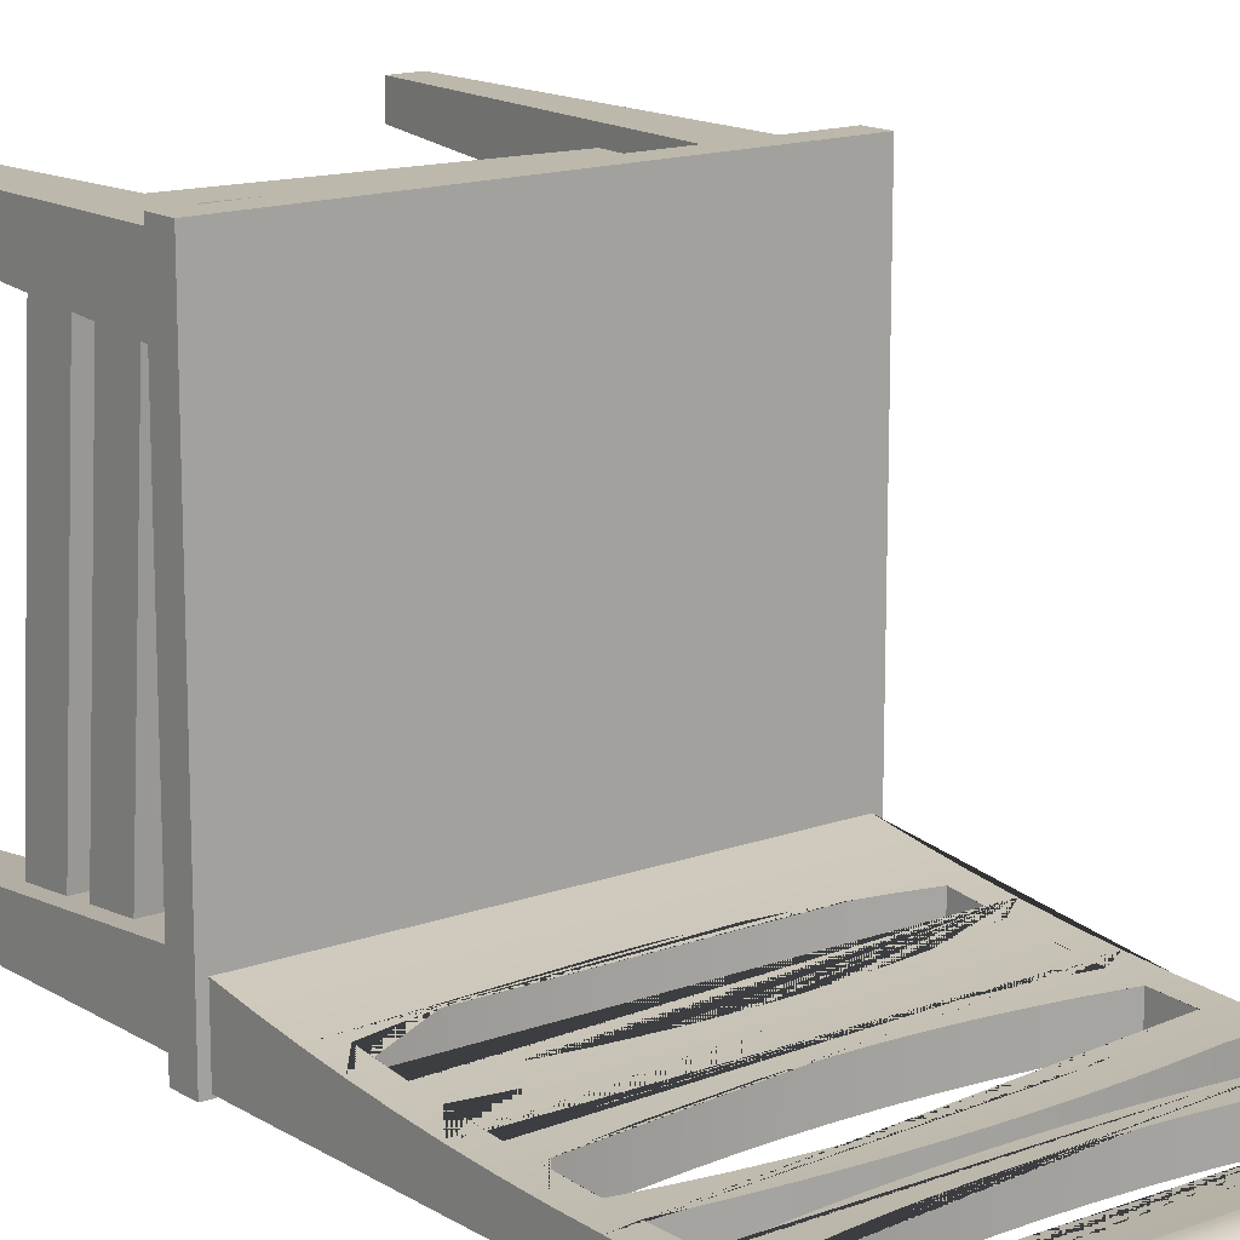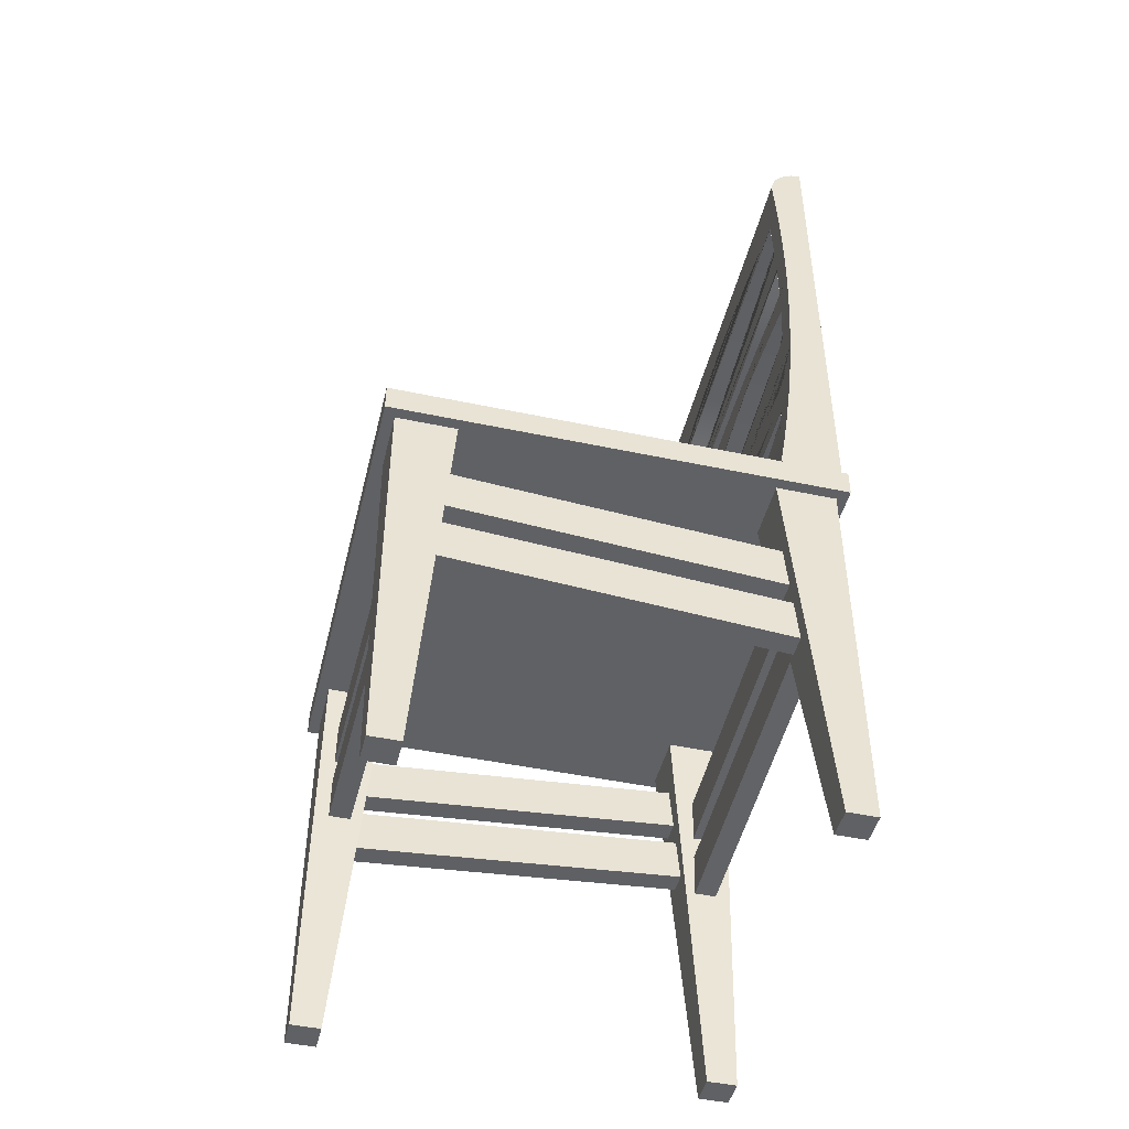
<metadata>
{"format":"obj","ext":"obj","renderer":"f3d","projection":"perspective","resolution":1024,"background":"white","views":[{"elev":14.9,"azim":141.9,"up":"+Z"},{"elev":-46.5,"azim":76.4,"up":"+Y"}]}
</metadata>
<code>
g Mesh1 Table_Leg1 Component_24_1 Model
v 10.51 0.4572 0.4543
v 10.51 0.4572 0.3844
v 10.44 0.4572 0.3844
v 10.44 0.4572 0.4543
f 1 2 3 4
v 10.5 0.4019 0.4371
f 1 5 2
v 10.5 0.3512 0.4371
f 5 1 6
v 10.47 -1.805e-16 0.4194
f 1 7 6
v 10.47 -1.805e-16 0.4543
f 7 1 8
v 10.44 -1.805e-16 0.4543
f 8 1 4 9
v 10.44 -1.805e-16 0.4194
f 4 3 10 9
f 10 3 2 7
v 10.5 0.3512 0.4117
f 11 7 2
f 6 7 11
v 10.92 0.3194 0.4117
v 10.92 0.3194 0.4371
f 6 11 12 13
v 10.5 0.4019 0.4117
v 10.92 0.3701 0.4117
f 11 14 15 12
f 11 2 14
f 2 5 14
v 10.92 0.3701 0.4371
f 14 5 16 15
f 5 6 13 16
f 15 16 13 12
f 7 8 9 10
g Mesh2 Table_Leg1 Component_24_1 Model
v 10.45 0.3281 0.4371
v 10.45 0.2774 0.4371
v 10.92 0.2416 0.4371
v 10.92 0.2923 0.4371
f 17 18 19 20
v 10.45 0.3281 0.4117
v 10.45 0.2774 0.4117
f 21 22 18 17
v 10.92 0.2923 0.4117
v 10.92 0.2416 0.4117
f 22 21 23 24
f 21 17 20 23
f 18 22 24 19
g Mesh3 Table_Leg2 Component_24_1 Model
v 10.95 0.4572 0.3844
v 10.88 0.4572 0.3844
v 10.88 0.4572 0.4543
v 10.95 0.4572 0.4543
f 25 26 27 28
v 10.93 0.4019 0.3887
f 25 29 26
v 10.93 0.3512 0.3925
f 29 25 30
v 10.91 -1.805e-16 0.4194
f 25 31 30
v 10.95 -1.805e-16 0.4194
f 31 25 32
v 10.95 -1.805e-16 0.4543
f 32 25 28 33
v 10.91 -1.805e-16 0.4543
f 28 27 34 33
f 34 27 26 31
v 10.9 0.3512 0.3925
f 35 31 26
f 30 31 35
v 10.9 0.3194 -0.02375
v 10.93 0.3194 -0.02375
f 30 35 36 37
v 10.9 0.4019 0.3887
v 10.9 0.3701 -0.02762
f 35 38 39 36
f 35 26 38
f 26 29 38
v 10.93 0.3701 -0.02762
f 38 29 40 39
f 29 30 37 40
f 39 40 37 36
f 31 32 33 34
g Mesh4 Table_Leg2 Component_24_1 Model
v 10.93 0.3281 0.4409
v 10.93 0.2774 0.4448
v 10.93 0.2416 -0.02375
v 10.93 0.2923 -0.02762
f 41 42 43 44
v 10.9 0.3281 0.4409
v 10.9 0.2774 0.4448
f 45 46 42 41
v 10.9 0.2923 -0.02762
v 10.9 0.2416 -0.02375
f 46 45 47 48
f 45 41 44 47
f 42 46 48 43
g Mesh5 Table_Leg3 Component_24_1 Model
v 10.88 0.4572 -0.04418
v 10.88 0.4572 0.02567
v 10.95 0.4572 0.02567
v 10.95 0.4572 -0.04418
f 49 50 51 52
v 10.88 0.4019 -0.02695
f 49 53 50
v 10.88 0.3512 -0.02695
f 53 49 54
v 10.91 -1.805e-16 -0.009252
f 49 55 54
v 10.91 -1.805e-16 -0.04418
f 55 49 56
v 10.95 -1.805e-16 -0.04418
f 56 49 52 57
v 10.95 -1.805e-16 -0.009252
f 52 51 58 57
f 58 51 50 55
v 10.88 0.3512 -0.001547
f 59 55 50
f 54 55 59
v 10.47 0.3194 -0.001547
v 10.47 0.3194 -0.02695
f 54 59 60 61
v 10.88 0.4019 -0.001547
v 10.46 0.3701 -0.001547
f 59 62 63 60
f 59 50 62
f 50 53 62
v 10.46 0.3701 -0.02695
f 62 53 64 63
f 53 54 61 64
f 63 64 61 60
f 55 56 57 58
g Mesh6 Table_Leg3 Component_24_1 Model
v 10.93 0.3281 -0.02695
v 10.94 0.2774 -0.02695
v 10.47 0.2416 -0.02695
v 10.46 0.2923 -0.02695
f 65 66 67 68
v 10.93 0.3281 -0.001547
v 10.94 0.2774 -0.001547
f 69 70 66 65
v 10.46 0.2923 -0.001547
v 10.47 0.2416 -0.001547
f 70 69 71 72
f 69 65 68 71
f 66 70 72 67
g Mesh7 Table_Leg4 Component_24_1 Model
v 10.44 0.4572 0.02567
v 10.51 0.4572 0.02567
v 10.51 0.4572 -0.04418
v 10.44 0.4572 -0.04418
f 73 74 75 76
v 10.46 0.4019 0.02145
f 73 77 74
v 10.46 0.3512 0.01758
f 77 73 78
v 10.47 -1.805e-16 -0.009252
f 73 79 78
v 10.44 -1.805e-16 -0.009252
f 79 73 80
v 10.44 -1.805e-16 -0.04418
f 80 73 76 81
v 10.47 -1.805e-16 -0.04418
f 76 75 82 81
f 82 75 74 79
v 10.48 0.3512 0.01758
f 83 79 74
f 78 79 83
v 10.48 0.3194 0.4339
v 10.46 0.3194 0.4339
f 78 83 84 85
v 10.48 0.4019 0.02145
v 10.48 0.3701 0.4377
f 83 86 87 84
f 83 74 86
f 74 77 86
v 10.46 0.3701 0.4377
f 86 77 88 87
f 77 78 85 88
f 87 88 85 84
f 79 80 81 82
g Mesh8 Table_Leg4 Component_24_1 Model
v 10.46 0.3281 -0.03079
v 10.46 0.2774 -0.03466
v 10.46 0.2416 0.4339
v 10.46 0.2923 0.4377
f 89 90 91 92
v 10.48 0.3281 -0.03079
v 10.48 0.2774 -0.03466
f 93 94 90 89
v 10.48 0.2923 0.4377
v 10.48 0.2416 0.4339
f 94 93 95 96
f 93 89 92 95
f 90 94 96 91
g Mesh9 Component_24_1 Model
v 10.43 0.4572 -0.05688
v 10.43 0.4572 0.467
f 97 76 98
v 10.96 0.4572 -0.05688
f 76 97 99
v 10.43 0.4889 -0.05688
v 10.96 0.4889 -0.05688
f 99 97 100 101
v 10.43 0.4889 0.467
f 97 98 102 100
v 10.96 0.4572 0.467
v 10.96 0.4889 0.467
f 98 103 104 102
f 98 4 103
v 10.44 0.4572 0.02567
f 4 98 105
f 98 76 105
v 10.51 0.4572 0.02567
v 10.51 0.4572 -0.04418
f 106 105 76 107
f 106 3 105
f 3 106 2
f 2 106 107
v 10.88 0.4572 -0.04418
f 107 108 2
f 107 99 108
f 76 99 107
f 108 99 52
f 52 99 25
f 103 25 99
f 103 28 25
f 103 27 28
f 103 1 27
f 103 4 1
f 1 4 3 2
f 4 105 3
f 2 108 1
v 10.88 0.4572 0.02567
f 1 108 109
v 10.95 0.4572 0.02567
f 110 109 108 52
f 26 109 110
f 109 26 27
f 25 28 27 26
f 26 110 25
f 25 110 52
f 27 1 109
f 103 99 101 104
v 10.95 0.4889 0.01932
f 104 111 101
v 10.44 0.4889 0.01932
f 104 112 111
f 112 104 102
v 10.44 0.4889 -0.0537
f 102 113 112
f 100 113 102
f 113 100 101
v 10.95 0.4889 -0.0537
f 113 101 114
f 114 101 111
v 10.95 1.099 -0.0537
v 10.95 1.098 -0.04795
v 10.95 1.097 -0.04235
v 10.95 1.095 -0.037
v 10.95 1.092 -0.032
v 10.95 1.088 -0.02742
v 10.95 1.084 -0.02335
v 10.95 1.079 -0.01984
v 10.95 1.074 -0.01697
v 10.95 1.069 -0.01478
v 10.95 1.063 -0.0133
v 10.95 1.057 -0.01256
v 10.95 1.052 -0.01257
v 10.95 1.005 -0.01525
v 10.95 0.9576 -0.01695
v 10.95 0.9105 -0.01768
v 10.95 0.8634 -0.01745
v 10.95 0.8163 -0.01624
v 10.95 0.7693 -0.01406
v 10.95 0.7223 -0.01091
v 10.95 0.6754 -0.006791
v 10.95 0.6286 -0.001706
v 10.95 0.5819 0.004343
v 10.95 0.5354 0.01135
f 114 115 116 117 118 119 120 121 122 123 124 125 126 127 128 129 130 131 132 133 134 135 136 137 138 111
v 10.92 0.5935 -0.0537
f 114 139 115
v 10.88 0.5868 -0.0537
f 139 114 140
v 10.85 0.5812 -0.0537
f 140 114 141
v 10.81 0.5769 -0.0537
f 141 114 142
v 10.77 0.5738 -0.0537
f 142 114 143
v 10.73 0.5719 -0.0537
f 143 114 144
v 10.69 0.5713 -0.0537
f 144 114 145
v 10.65 0.5719 -0.0537
f 114 146 145
v 10.62 0.5738 -0.0537
f 114 147 146
v 10.58 0.5769 -0.0537
f 114 148 147
v 10.54 0.5812 -0.0537
f 114 149 148
v 10.5 0.5868 -0.0537
f 114 150 149
v 10.46 0.5935 -0.0537
f 114 151 150
f 113 151 114
v 10.44 1.099 -0.0537
f 151 113 152
v 10.44 0.5354 0.01135
v 10.44 0.5819 0.004343
v 10.44 0.6286 -0.001706
v 10.44 0.6754 -0.006791
v 10.44 0.7223 -0.01091
v 10.44 0.7693 -0.01406
v 10.44 0.8163 -0.01624
v 10.44 0.8634 -0.01745
v 10.44 0.9105 -0.01768
v 10.44 0.9576 -0.01695
v 10.44 1.005 -0.01525
v 10.44 1.052 -0.01257
v 10.44 1.057 -0.01256
v 10.44 1.063 -0.0133
v 10.44 1.069 -0.01478
v 10.44 1.074 -0.01697
v 10.44 1.079 -0.01984
v 10.44 1.084 -0.02335
v 10.44 1.088 -0.02742
v 10.44 1.092 -0.032
v 10.44 1.095 -0.037
v 10.44 1.097 -0.04235
v 10.44 1.098 -0.04795
f 152 113 112 153 154 155 156 157 158 159 160 161 162 163 164 165 166 167 168 169 170 171 172 173 174 175
f 111 112 113 114
f 111 138 153 112
v 10.85 0.5819 0.004343
v 10.85 0.5812 0.00445
v 10.81 0.5769 0.005101
v 10.77 0.5738 0.005567
v 10.73 0.5719 0.005846
v 10.69 0.5713 0.00594
v 10.65 0.5719 0.005846
v 10.62 0.5738 0.005567
v 10.58 0.5769 0.005101
v 10.54 0.5812 0.00445
v 10.53 0.5819 0.004343
f 137 176 177 178 179 180 181 182 183 184 185 186 154 153 138
v 10.92 0.6286 -0.001706
v 10.92 0.5935 0.002837
v 10.88 0.5868 0.003715
f 136 187 188 189 176 137
v 10.46 0.6286 -0.001706
v 10.46 0.6491 -0.003932
v 10.5 0.6559 -0.004668
v 10.54 0.6614 -0.005271
v 10.58 0.6657 -0.005741
v 10.62 0.6688 -0.006077
v 10.65 0.6707 -0.006279
v 10.69 0.6713 -0.006346
v 10.73 0.6707 -0.006279
v 10.77 0.6688 -0.006077
v 10.81 0.6657 -0.005741
v 10.85 0.6614 -0.005271
v 10.88 0.6559 -0.004668
v 10.92 0.6491 -0.003932
f 155 190 191 192 193 194 195 196 197 198 199 200 201 202 203 187 136 135 156
v 10.5 0.5868 0.003715
v 10.46 0.5935 0.002837
f 154 186 204 205 190 155
f 204 150 149 185 186
f 205 151 150 204
v 10.46 0.6491 -0.0537
f 191 206 151 205 190
v 10.5 0.6559 -0.0537
f 192 207 206 191
v 10.54 0.6614 -0.0537
f 193 208 207 192
v 10.58 0.6657 -0.0537
f 194 209 208 193
v 10.62 0.6688 -0.0537
f 195 210 209 194
v 10.65 0.6707 -0.0537
f 196 211 210 195
v 10.69 0.6713 -0.0537
f 197 212 211 196
v 10.73 0.6707 -0.0537
f 198 213 212 197
v 10.77 0.6688 -0.0537
f 199 214 213 198
v 10.81 0.6657 -0.0537
f 200 215 214 199
v 10.85 0.6614 -0.0537
f 201 216 215 200
v 10.88 0.6559 -0.0537
f 202 217 216 201
v 10.92 0.6491 -0.0537
f 203 218 217 202
f 188 139 218 203 187
f 189 140 139 188
f 177 141 140 189 176
f 178 142 141 177
f 179 143 142 178
f 180 144 143 179
f 181 145 144 180
f 182 146 145 181
f 183 147 146 182
f 184 148 147 183
f 185 149 148 184
f 115 139 218
v 10.92 0.6824 -0.0537
f 115 218 219
f 219 218 217
f 219 217 216
f 219 216 215
f 219 215 214
f 219 214 213
f 219 213 212
v 10.46 0.6824 -0.0537
f 219 212 220
f 211 220 212
f 210 220 211
f 209 220 210
f 208 220 209
f 207 220 208
f 206 220 207
f 206 152 220
f 151 152 206
v 10.46 0.738 -0.0537
f 220 152 221
v 10.46 0.7709 -0.0537
f 221 152 222
v 10.46 0.8265 -0.0537
f 222 152 223
v 10.46 0.8598 -0.0537
f 223 152 224
v 10.46 0.9154 -0.0537
f 224 152 225
v 10.46 0.9492 -0.0537
f 225 152 226
v 10.46 1.005 -0.0537
f 226 152 227
v 10.5 1.012 -0.0537
f 227 152 228
v 10.54 1.017 -0.0537
f 228 152 229
v 10.58 1.021 -0.0537
f 229 152 230
v 10.62 1.024 -0.0537
f 230 152 231
v 10.65 1.026 -0.0537
f 231 152 232
v 10.69 1.027 -0.0537
f 232 152 233
f 115 233 152
v 10.73 1.026 -0.0537
f 115 234 233
v 10.77 1.024 -0.0537
f 115 235 234
v 10.81 1.021 -0.0537
f 115 236 235
v 10.85 1.017 -0.0537
f 115 237 236
v 10.88 1.012 -0.0537
f 115 238 237
v 10.92 1.005 -0.0537
f 115 239 238
v 10.92 0.9492 -0.0537
f 115 240 239
v 10.92 0.9154 -0.0537
f 115 241 240
v 10.92 0.8598 -0.0537
f 115 242 241
v 10.92 0.8265 -0.0537
f 115 243 242
v 10.92 0.7709 -0.0537
f 115 244 243
v 10.92 0.738 -0.0537
f 115 245 244
f 115 219 245
v 10.92 0.6824 -0.007407
v 10.92 0.738 -0.01196
v 10.92 0.7223 -0.01091
f 246 219 245 247 248
v 10.88 0.6873 -0.007832
v 10.88 0.6873 -0.0537
f 249 250 219 246
v 10.85 0.6912 -0.008181
v 10.85 0.6912 -0.0537
f 251 252 250 249
v 10.81 0.6943 -0.008452
v 10.81 0.6943 -0.0537
f 253 254 252 251
v 10.77 0.6965 -0.008646
v 10.77 0.6965 -0.0537
f 255 256 254 253
v 10.73 0.6979 -0.008762
v 10.73 0.6979 -0.0537
f 257 258 256 255
v 10.69 0.6983 -0.008801
v 10.69 0.6983 -0.0537
f 259 260 258 257
v 10.65 0.6979 -0.008762
v 10.65 0.6979 -0.0537
f 261 262 260 259
v 10.62 0.6965 -0.008646
v 10.62 0.6965 -0.0537
f 263 264 262 261
v 10.58 0.6943 -0.008452
v 10.58 0.6943 -0.0537
f 265 266 264 263
v 10.54 0.6912 -0.008181
v 10.54 0.6912 -0.0537
f 267 268 266 265
v 10.5 0.6873 -0.007832
v 10.5 0.6873 -0.0537
f 269 270 268 267
v 10.46 0.6824 -0.007407
f 271 220 270 269
v 10.46 0.738 -0.01196
v 10.46 0.7223 -0.01091
f 272 221 220 271 273
v 10.5 0.7331 -0.01163
v 10.5 0.7331 -0.0537
f 274 275 221 272
v 10.54 0.7292 -0.01137
v 10.54 0.7292 -0.0537
f 276 277 275 274
v 10.58 0.7261 -0.01116
v 10.58 0.7261 -0.0537
f 278 279 277 276
v 10.62 0.7239 -0.01101
v 10.62 0.7239 -0.0537
f 280 281 279 278
v 10.65 0.7226 -0.01093
v 10.65 0.7226 -0.0537
f 282 283 281 280
v 10.69 0.7221 -0.01089
v 10.69 0.7221 -0.0537
v 10.68 0.7223 -0.01091
f 284 285 283 282 286
v 10.73 0.7226 -0.01093
v 10.73 0.7226 -0.0537
v 10.71 0.7223 -0.01091
f 287 288 285 284 289
v 10.77 0.7239 -0.01101
v 10.77 0.7239 -0.0537
f 290 291 288 287
v 10.81 0.7261 -0.01116
v 10.81 0.7261 -0.0537
f 292 293 291 290
v 10.85 0.7292 -0.01137
v 10.85 0.7292 -0.0537
f 294 295 293 292
v 10.88 0.7331 -0.01163
v 10.88 0.7331 -0.0537
f 296 297 295 294
f 247 245 297 296
f 297 275 245
f 295 275 297
f 295 277 275
f 293 277 295
f 293 279 277
f 293 281 279
f 291 281 293
f 291 283 281
f 288 283 291
f 283 288 285
f 245 275 221
v 10.65 0.7493 -0.0537
f 221 298 245
v 10.62 0.7512 -0.0537
f 221 299 298
v 10.58 0.7543 -0.0537
f 221 300 299
v 10.54 0.7586 -0.0537
f 221 301 300
v 10.5 0.7641 -0.0537
f 221 302 301
f 221 222 302
v 10.46 0.7709 -0.01413
v 10.5 0.7641 -0.01371
v 10.47 0.7693 -0.01406
f 303 222 302 304 305
v 10.46 0.8265 -0.0165
v 10.46 0.8163 -0.01624
f 306 223 222 303 307
v 10.5 0.8333 -0.01667
v 10.5 0.8333 -0.0537
f 308 309 223 306
v 10.54 0.8388 -0.01681
v 10.54 0.8388 -0.0537
f 310 311 309 308
v 10.58 0.8431 -0.01693
v 10.58 0.8431 -0.0537
f 312 313 311 310
v 10.62 0.8462 -0.01701
v 10.62 0.8462 -0.0537
f 314 315 313 312
v 10.65 0.8481 -0.01705
v 10.65 0.8481 -0.0537
f 316 317 315 314
v 10.69 0.8487 -0.01707
v 10.69 0.8487 -0.0537
f 318 319 317 316
v 10.73 0.8481 -0.01705
v 10.73 0.8481 -0.0537
f 320 321 319 318
v 10.77 0.8462 -0.01701
v 10.77 0.8462 -0.0537
f 322 323 321 320
v 10.81 0.8431 -0.01693
v 10.81 0.8431 -0.0537
f 324 325 323 322
v 10.85 0.8388 -0.01681
v 10.85 0.8388 -0.0537
f 326 327 325 324
v 10.88 0.8333 -0.01667
v 10.88 0.8333 -0.0537
f 327 326 328 329
v 10.92 0.8634 -0.01745
v 10.92 0.8598 -0.01735
v 10.89 0.8634 -0.01745
v 10.49 0.8634 -0.01745
v 10.46 0.8598 -0.01735
v 10.46 0.8634 -0.01745
v 10.92 0.8265 -0.0165
v 10.92 0.8163 -0.01624
f 131 330 331 332 333 334 335 160 159 307 306 308 310 312 314 316 318 320 322 324 326 328 336 337 132
v 10.92 0.9105 -0.01768
f 130 338 330 131
v 10.46 0.9105 -0.01768
v 10.46 0.9154 -0.01761
v 10.5 0.9105 -0.01768
v 10.5 0.9105 -0.01768
v 10.88 0.9105 -0.01768
v 10.88 0.9105 -0.01768
v 10.92 0.9154 -0.01761
v 10.92 0.9576 -0.01695
v 10.92 0.9492 -0.01708
v 10.88 0.9424 -0.01719
v 10.85 0.9369 -0.01727
v 10.81 0.9325 -0.01734
v 10.77 0.9294 -0.01739
v 10.73 0.9276 -0.01742
v 10.69 0.927 -0.01743
v 10.65 0.9276 -0.01742
v 10.62 0.9294 -0.01739
v 10.58 0.9325 -0.01734
v 10.54 0.9369 -0.01727
v 10.5 0.9424 -0.01719
v 10.46 0.9492 -0.01708
v 10.46 0.9576 -0.01695
f 161 339 340 341 342 343 344 345 338 130 129 346 347 348 349 350 351 352 353 354 355 356 357 358 359 360 162
f 160 335 339 161
f 340 225 224 334 335 339
v 10.5 0.9105 -0.0537
f 341 361 225 340
v 10.54 0.9066 -0.01766
v 10.54 0.9066 -0.0537
f 362 363 361 341 342
v 10.58 0.9035 -0.01765
v 10.58 0.9035 -0.0537
f 364 365 363 362
v 10.62 0.9013 -0.01764
v 10.62 0.9013 -0.0537
f 366 367 365 364
v 10.65 0.8999 -0.01763
v 10.65 0.8999 -0.0537
f 368 369 367 366
v 10.69 0.8995 -0.01763
v 10.69 0.8995 -0.0537
f 370 371 369 368
v 10.73 0.8999 -0.01763
v 10.73 0.8999 -0.0537
f 372 373 371 370
v 10.77 0.9013 -0.01764
v 10.77 0.9013 -0.0537
f 374 375 373 372
v 10.81 0.9035 -0.01765
v 10.81 0.9035 -0.0537
f 376 377 375 374
v 10.85 0.9066 -0.01766
v 10.85 0.9066 -0.0537
f 378 379 377 376
v 10.88 0.9105 -0.0537
f 344 380 379 378 343
f 345 241 380 344
f 331 242 241 345 338 330
v 10.88 0.8647 -0.01745
v 10.88 0.8647 -0.0537
f 381 382 242 331 332
v 10.85 0.8686 -0.01747
v 10.85 0.8686 -0.0537
f 383 384 382 381
v 10.81 0.8717 -0.01749
v 10.81 0.8717 -0.0537
f 385 386 384 383
v 10.77 0.8739 -0.0175
v 10.77 0.8739 -0.0537
f 387 388 386 385
v 10.73 0.8753 -0.01751
v 10.73 0.8753 -0.0537
f 389 390 388 387
v 10.69 0.8757 -0.01751
v 10.69 0.8757 -0.0537
f 391 392 390 389
v 10.65 0.8753 -0.01751
v 10.65 0.8753 -0.0537
f 393 394 392 391
v 10.62 0.8739 -0.0175
v 10.62 0.8739 -0.0537
f 395 396 394 393
v 10.58 0.8717 -0.01749
v 10.58 0.8717 -0.0537
f 397 398 396 395
v 10.54 0.8686 -0.01747
v 10.54 0.8686 -0.0537
f 399 400 398 397
v 10.5 0.8647 -0.01745
v 10.5 0.8647 -0.0537
f 401 402 400 399
f 334 224 402 401 333
f 402 242 224
f 242 402 382
f 382 402 384
f 384 402 400
f 384 400 398
f 384 398 386
f 386 398 396
f 386 396 388
f 388 396 394
f 388 394 390
f 390 394 392
f 242 319 224
f 242 321 319
f 242 323 321
f 242 325 323
f 242 327 325
f 242 329 327
f 242 243 329
f 336 243 329 328
v 10.92 0.7709 -0.01413
f 403 244 243 336 337
v 10.88 0.7641 -0.01371
v 10.88 0.7641 -0.0537
v 10.91 0.7693 -0.01406
f 404 405 244 403 406
v 10.85 0.7586 -0.01334
v 10.85 0.7586 -0.0537
f 407 408 405 404
v 10.81 0.7543 -0.01305
v 10.81 0.7543 -0.0537
f 409 410 408 407
v 10.77 0.7512 -0.01284
v 10.77 0.7512 -0.0537
f 411 412 410 409
v 10.73 0.7493 -0.01272
v 10.73 0.7493 -0.0537
f 413 414 412 411
v 10.69 0.7487 -0.01268
v 10.69 0.7487 -0.0537
f 415 416 414 413
v 10.65 0.7493 -0.01272
f 417 298 416 415
v 10.62 0.7512 -0.01284
f 418 299 298 417
v 10.58 0.7543 -0.01305
f 419 300 299 418
v 10.54 0.7586 -0.01334
f 420 301 300 419
f 304 302 301 420
f 157 273 272 274 276 278 280 282 286 289 287 290 292 294 296 247 248 134 133 406 404 407 409 411 413 415 417 418 419 420 304 305 158
f 134 248 246 249 251 253 255 257 259 261 263 265 267 269 271 273 157 156 135
f 289 286 284
f 132 337 403 406 133
f 158 305 303 307 159
f 245 298 416
f 414 245 416
f 412 245 414
f 410 245 412
f 408 245 410
f 405 245 408
f 244 245 405
f 317 224 319
f 315 224 317
f 313 224 315
f 311 224 313
f 309 224 311
f 223 224 309
f 333 332 381 383 385 387 389 391 393 395 397 399 401
f 380 361 241
f 379 361 380
f 379 363 361
f 377 363 379
f 377 365 363
f 375 365 377
f 375 367 365
f 375 369 367
f 373 369 375
f 369 373 371
f 241 361 225
v 10.65 0.9276 -0.0537
f 225 421 241
v 10.62 0.9294 -0.0537
f 225 422 421
v 10.58 0.9325 -0.0537
f 225 423 422
v 10.54 0.9369 -0.0537
f 225 424 423
v 10.5 0.9424 -0.0537
f 225 425 424
f 225 226 425
f 359 226 425 358
v 10.46 1.005 -0.01524
v 10.46 1.005 -0.01525
f 426 227 226 359 360 427
v 10.5 1.012 -0.01485
f 227 426 428 228
v 10.54 1.017 -0.01453
v 10.58 1.021 -0.01429
v 10.62 1.024 -0.01411
v 10.65 1.026 -0.01401
v 10.69 1.027 -0.01397
v 10.73 1.026 -0.01401
v 10.77 1.024 -0.01411
v 10.81 1.021 -0.01429
v 10.85 1.017 -0.01453
v 10.88 1.012 -0.01485
v 10.92 1.005 -0.01524
v 10.92 1.005 -0.01525
f 163 427 426 428 429 430 431 432 433 434 435 436 437 438 439 440 128 127 164
f 162 360 427 163
f 228 428 429 229
f 229 429 430 230
f 230 430 431 231
f 231 431 432 232
f 232 432 433 233
f 233 433 434 234
f 234 434 435 235
f 235 435 436 236
f 236 436 437 237
f 237 437 438 238
f 238 438 439 239
f 347 240 239 439 440 346
v 10.88 0.9424 -0.0537
f 348 441 240 347
v 10.85 0.9369 -0.0537
f 349 442 441 348
v 10.81 0.9325 -0.0537
f 350 443 442 349
v 10.77 0.9294 -0.0537
f 351 444 443 350
v 10.73 0.9276 -0.0537
f 352 445 444 351
v 10.69 0.927 -0.0537
f 353 446 445 352
f 354 421 446 353
f 355 422 421 354
f 356 423 422 355
f 357 424 423 356
f 358 425 424 357
f 241 421 446
f 445 241 446
f 444 241 445
f 443 241 444
f 442 241 443
f 441 241 442
f 240 241 441
f 128 440 346 129
f 127 126 165 164
f 126 125 166 165
f 125 124 167 166
f 124 123 168 167
f 123 122 169 168
f 122 121 170 169
f 121 120 171 170
f 120 119 172 171
f 119 118 173 172
f 118 117 174 173
f 117 116 175 174
f 116 115 152 175
f 343 342 362 364 366 368 370 372 374 376 378
f 270 219 220
f 219 270 250
f 250 270 268
f 250 268 252
f 252 268 266
f 252 266 254
f 254 266 264
f 254 264 256
f 256 264 262
f 256 262 258
f 258 262 260

</code>
